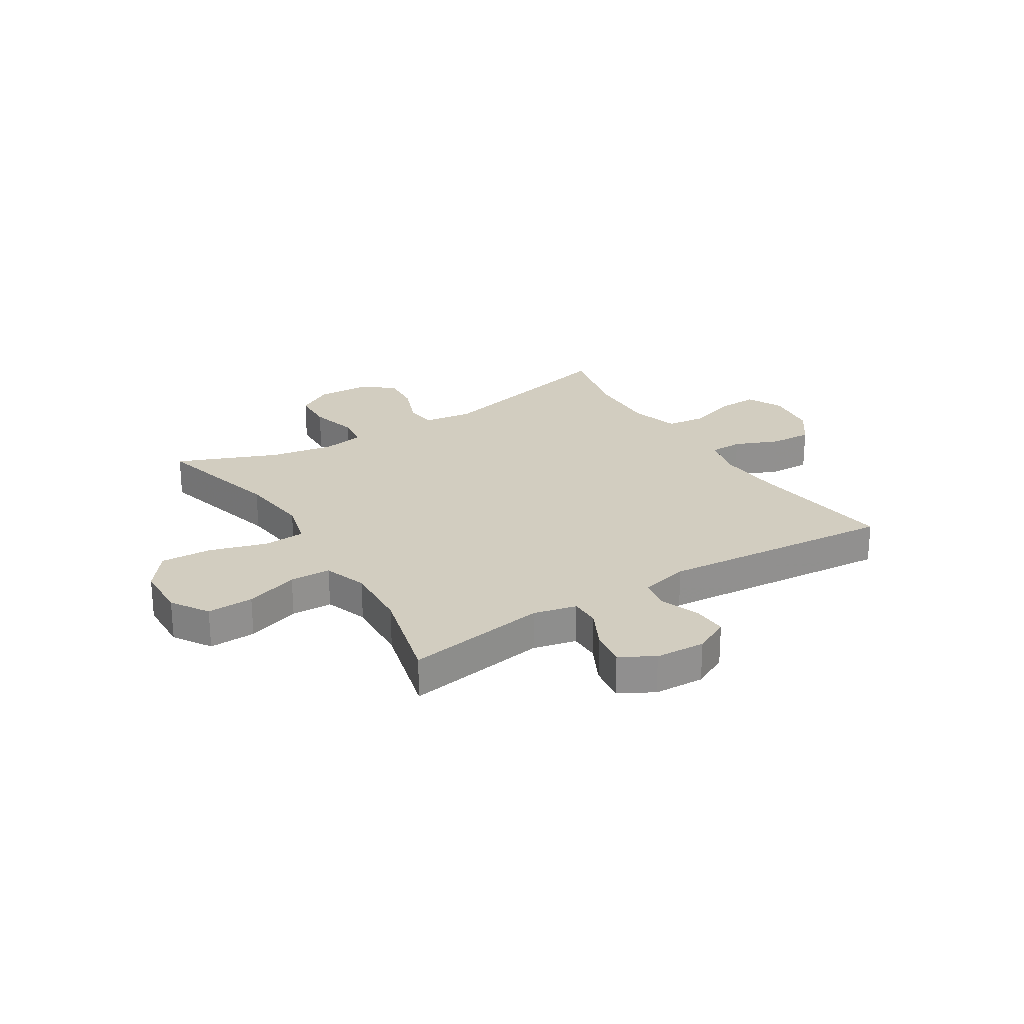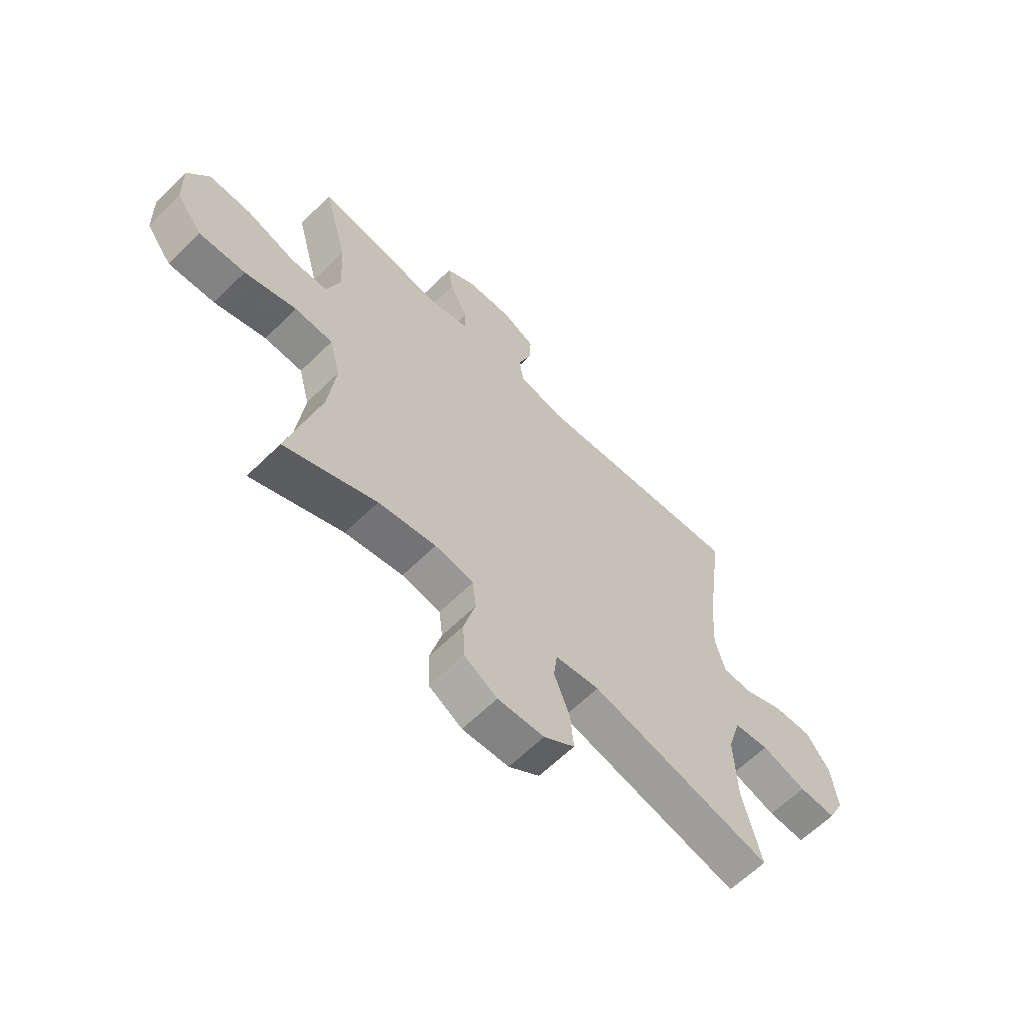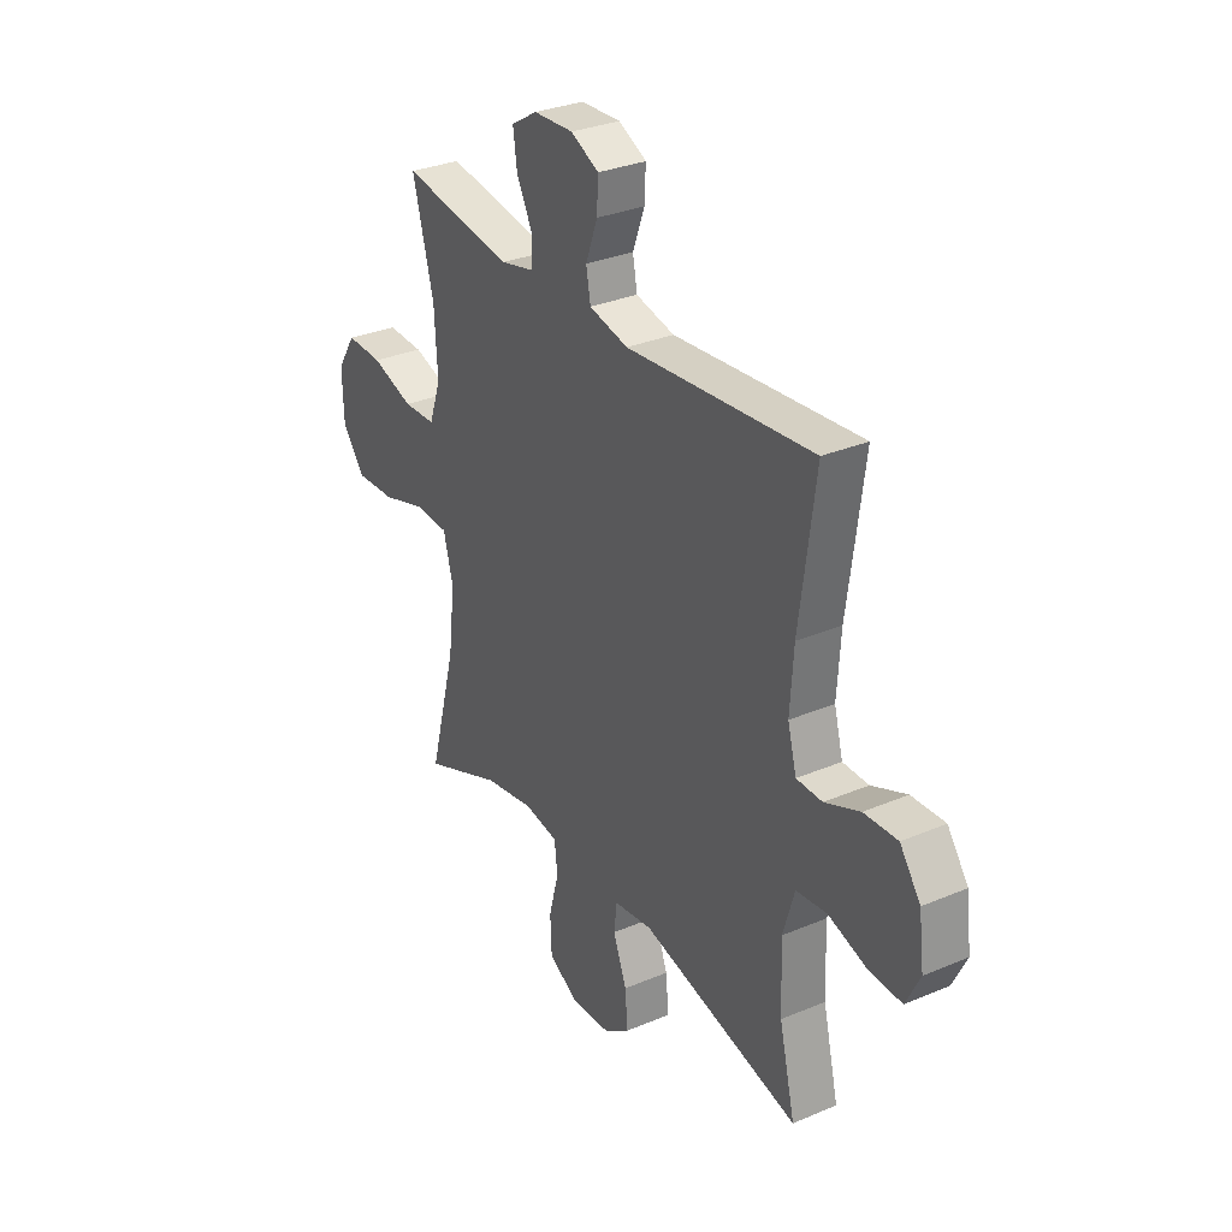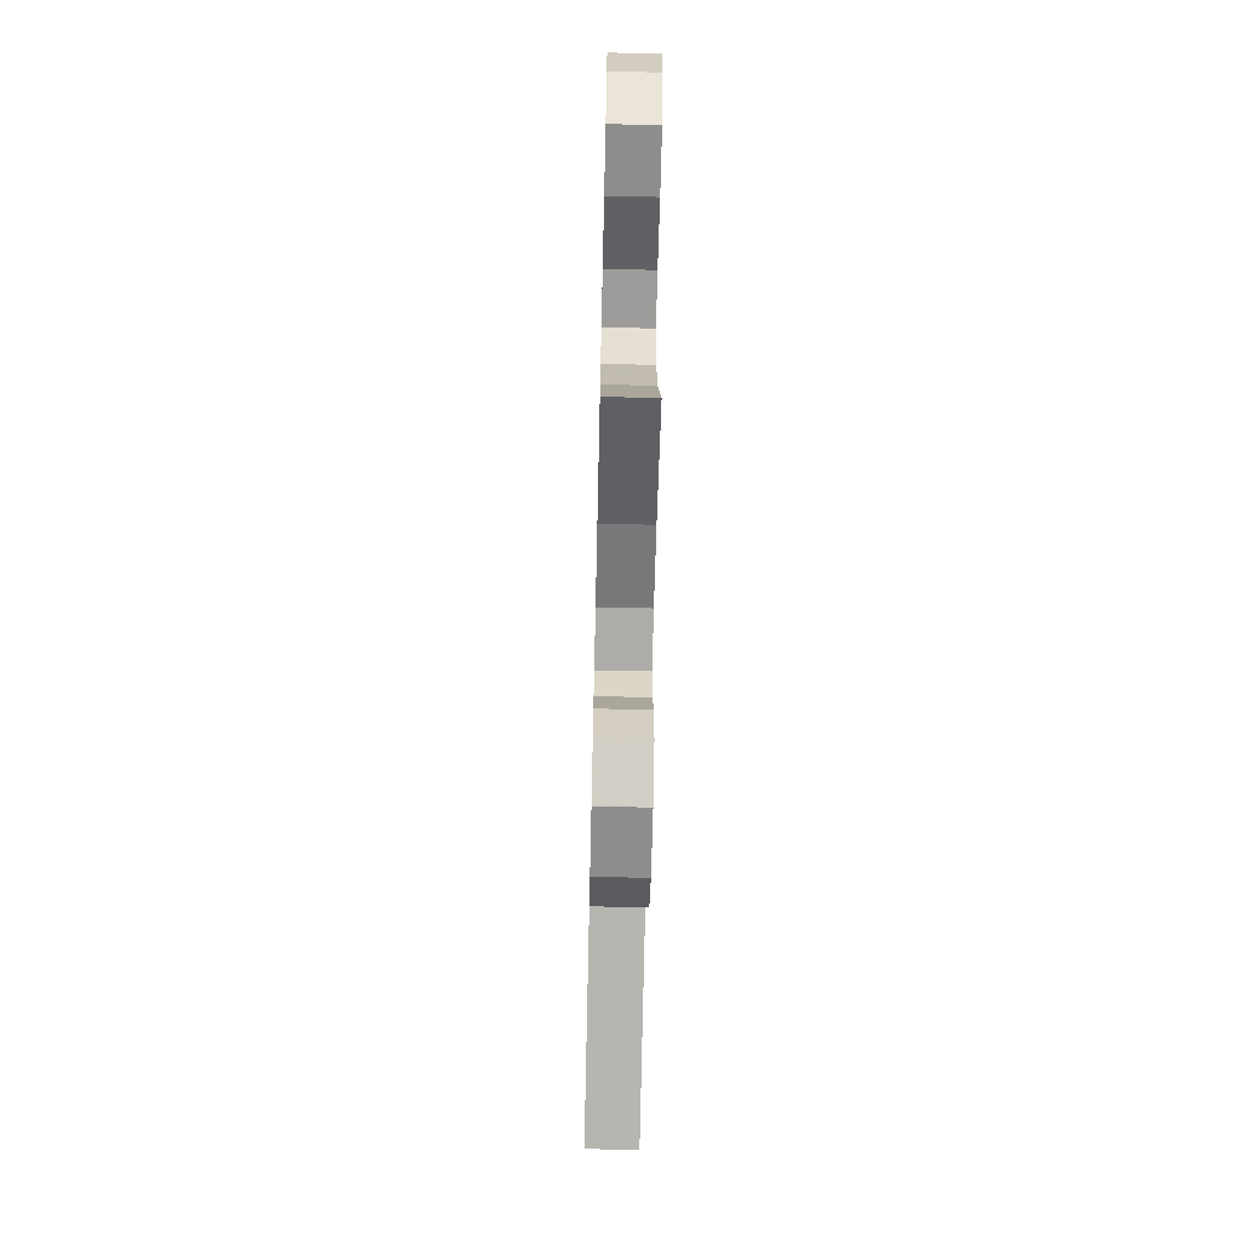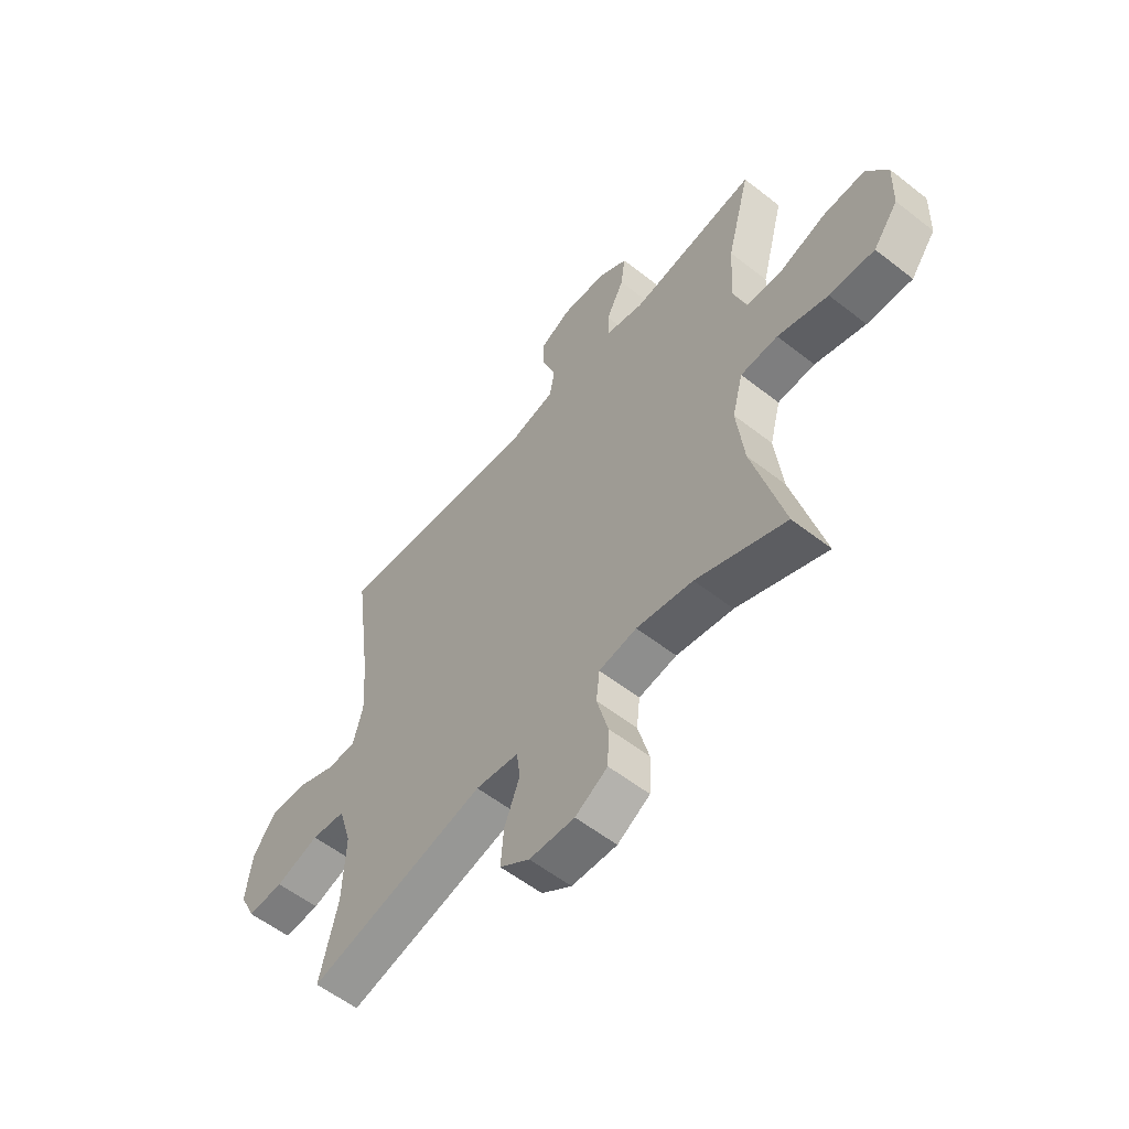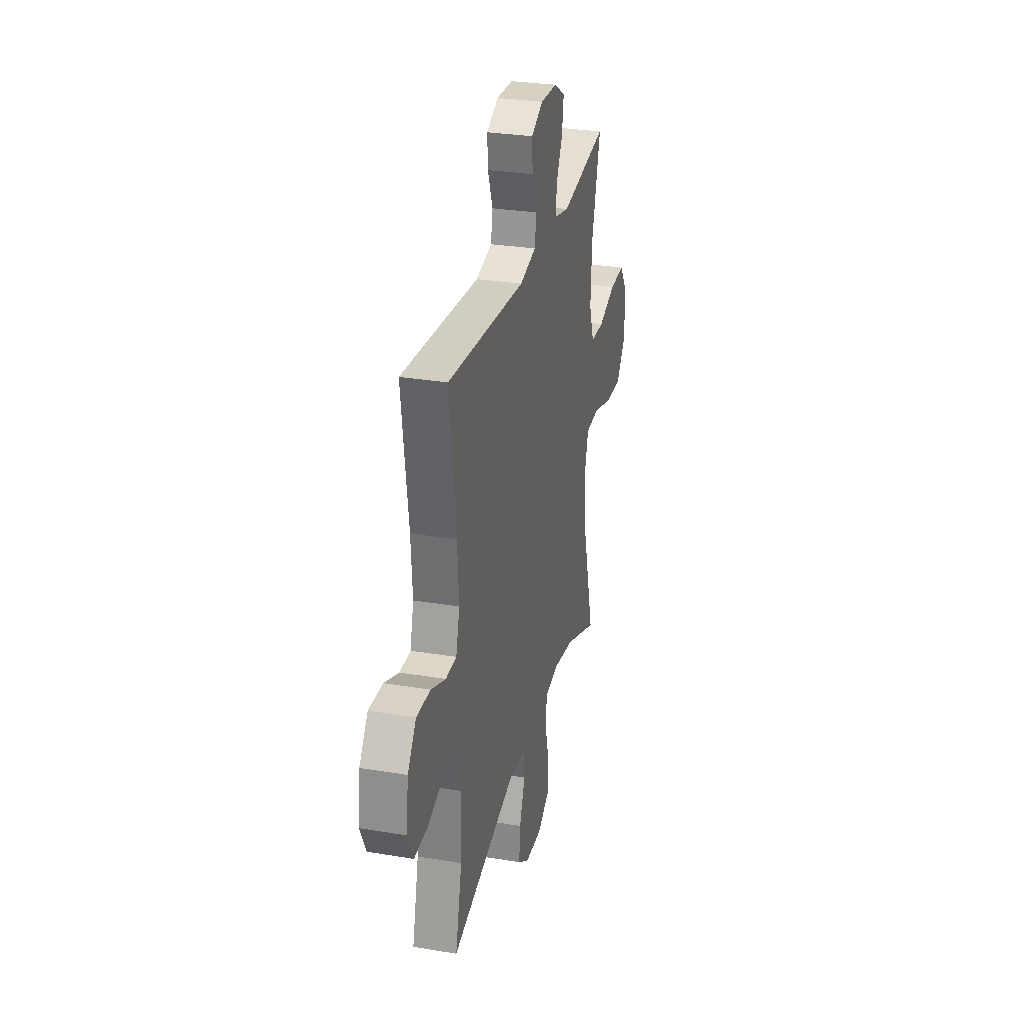
<metadata>
{"format":"obj","ext":"obj","renderer":"f3d","projection":"perspective","resolution":1024,"background":"white","views":[{"elev":24.7,"azim":-32.0,"up":"+Y"},{"elev":-62.6,"azim":-45.1,"up":"+Z"},{"elev":31.0,"azim":58.7,"up":"+Z"},{"elev":-67.2,"azim":-91.3,"up":"+Z"},{"elev":-56.9,"azim":-129.2,"up":"+Z"},{"elev":29.4,"azim":103.8,"up":"+Z"}]}
</metadata>
<code>
v -0.5 0.07 -0.5
v -0.437 0.07 -0.264
v -0.422 0.07 -0.135
v -0.444 0.07 -0.051
v -0.52 0.07 -0.047
v -0.623 0.07 -0.078
v -0.715 0.07 -0.082
v -0.766 0.07 -0.015
v -0.769 0.07 0.083
v -0.726 0.07 0.15
v -0.642 0.07 0.147
v -0.546 0.07 0.115
v -0.472 0.07 0.117
v -0.445 0.07 0.195
v -0.452 0.07 0.317
v -0.5 0.07 0.5
v -0.243 0.07 0.459
v -0.165 0.07 0.477
v -0.165 0.07 0.531
v -0.201 0.07 0.602
v -0.21 0.07 0.667
v -0.15 0.07 0.703
v -0.059 0.07 0.707
v 0.005 0.07 0.675
v 0.002 0.07 0.613
v -0.025 0.07 0.54
v -0.015 0.07 0.484
v 0.074 0.07 0.463
v 0.5 0.07 0.5
v 0.464 0.07 0.232
v 0.456 0.07 0.114
v 0.476 0.07 0.039
v 0.535 0.07 0.038
v 0.615 0.07 0.071
v 0.691 0.07 0.074
v 0.738 0.07 0.009
v 0.75 0.07 -0.086
v 0.718 0.07 -0.151
v 0.644 0.07 -0.148
v 0.555 0.07 -0.119
v 0.485 0.07 -0.127
v 0.459 0.07 -0.215
v 0.464 0.07 -0.349
v 0.5 0.07 -0.5
v 0.138 0.07 -0.411
v 0.05 0.07 -0.423
v 0.043 0.07 -0.48
v 0.074 0.07 -0.561
v 0.08 0.07 -0.635
v 0.019 0.07 -0.677
v -0.073 0.07 -0.681
v -0.139 0.07 -0.642
v -0.142 0.07 -0.566
v -0.119 0.07 -0.48
v -0.126 0.07 -0.419
v -0.203 0.07 -0.406
v -0.318 0.07 -0.426
v -0.5 0 -0.5
v -0.437 0 -0.264
v -0.422 0 -0.135
v -0.444 0 -0.051
v -0.52 0 -0.047
v -0.623 0 -0.078
v -0.715 0 -0.082
v -0.766 0 -0.015
v -0.769 0 0.083
v -0.726 0 0.15
v -0.642 0 0.147
v -0.546 0 0.115
v -0.472 0 0.117
v -0.445 0 0.195
v -0.452 0 0.317
v -0.5 0 0.5
v -0.243 0 0.459
v -0.165 0 0.477
v -0.165 0 0.531
v -0.201 0 0.602
v -0.21 0 0.667
v -0.15 0 0.703
v -0.059 0 0.707
v 0.005 0 0.675
v 0.002 0 0.613
v -0.025 0 0.54
v -0.015 0 0.484
v 0.074 0 0.463
v 0.5 0 0.5
v 0.464 0 0.232
v 0.456 0 0.114
v 0.476 0 0.039
v 0.535 0 0.038
v 0.615 0 0.071
v 0.691 0 0.074
v 0.738 0 0.009
v 0.75 0 -0.086
v 0.718 0 -0.151
v 0.644 0 -0.148
v 0.555 0 -0.119
v 0.485 0 -0.127
v 0.459 0 -0.215
v 0.464 0 -0.349
v 0.5 0 -0.5
v 0.138 0 -0.411
v 0.05 0 -0.423
v 0.043 0 -0.48
v 0.074 0 -0.561
v 0.08 0 -0.635
v 0.019 0 -0.677
v -0.073 0 -0.681
v -0.139 0 -0.642
v -0.142 0 -0.566
v -0.119 0 -0.48
v -0.126 0 -0.419
v -0.203 0 -0.406
v -0.318 0 -0.426
f 51 52 53 54
f 51 54 55
f 50 51 55
f 47 48 49 50
f 47 50 55
f 46 47 55
f 45 46 55 56
f 43 44 45
f 42 43 45 56
f 37 38 39 40
f 37 40 41
f 36 37 41
f 33 34 35 36
f 32 33 36 41
f 31 32 41 42
f 28 29 30
f 27 28 30 31
f 23 24 25 26
f 23 26 27
f 22 23 27
f 19 20 21 22
f 18 19 22 27
f 17 18 27 31
f 15 16 17 31
f 9 10 11 12
f 9 12 13
f 8 9 13
f 5 6 7 8
f 4 5 8 13
f 3 4 13 14
f 57 1 2
f 57 2 3
f 31 42 56 57
f 15 31 57
f 3 14 15 57
f 111 110 109 108
f 112 111 108
f 112 108 107
f 107 106 105 104
f 112 107 104
f 112 104 103
f 113 112 103 102
f 102 101 100
f 113 102 100 99
f 97 96 95 94
f 98 97 94
f 98 94 93
f 93 92 91 90
f 98 93 90 89
f 99 98 89 88
f 87 86 85
f 88 87 85 84
f 83 82 81 80
f 84 83 80
f 84 80 79
f 79 78 77 76
f 84 79 76 75
f 88 84 75 74
f 88 74 73 72
f 69 68 67 66
f 70 69 66
f 70 66 65
f 65 64 63 62
f 70 65 62 61
f 71 70 61 60
f 59 58 114
f 60 59 114
f 114 113 99 88
f 114 88 72
f 114 72 71 60
f 1 58 59 2
f 2 59 60 3
f 3 60 61 4
f 4 61 62 5
f 5 62 63 6
f 6 63 64 7
f 7 64 65 8
f 8 65 66 9
f 9 66 67 10
f 10 67 68 11
f 11 68 69 12
f 12 69 70 13
f 13 70 71 14
f 14 71 72 15
f 15 72 73 16
f 16 73 74 17
f 17 74 75 18
f 18 75 76 19
f 19 76 77 20
f 20 77 78 21
f 21 78 79 22
f 22 79 80 23
f 23 80 81 24
f 24 81 82 25
f 25 82 83 26
f 26 83 84 27
f 27 84 85 28
f 28 85 86 29
f 29 86 87 30
f 30 87 88 31
f 31 88 89 32
f 32 89 90 33
f 33 90 91 34
f 34 91 92 35
f 35 92 93 36
f 36 93 94 37
f 37 94 95 38
f 38 95 96 39
f 39 96 97 40
f 40 97 98 41
f 41 98 99 42
f 42 99 100 43
f 43 100 101 44
f 44 101 102 45
f 45 102 103 46
f 46 103 104 47
f 47 104 105 48
f 48 105 106 49
f 49 106 107 50
f 50 107 108 51
f 51 108 109 52
f 52 109 110 53
f 53 110 111 54
f 54 111 112 55
f 55 112 113 56
f 56 113 114 57
f 57 114 58 1

</code>
